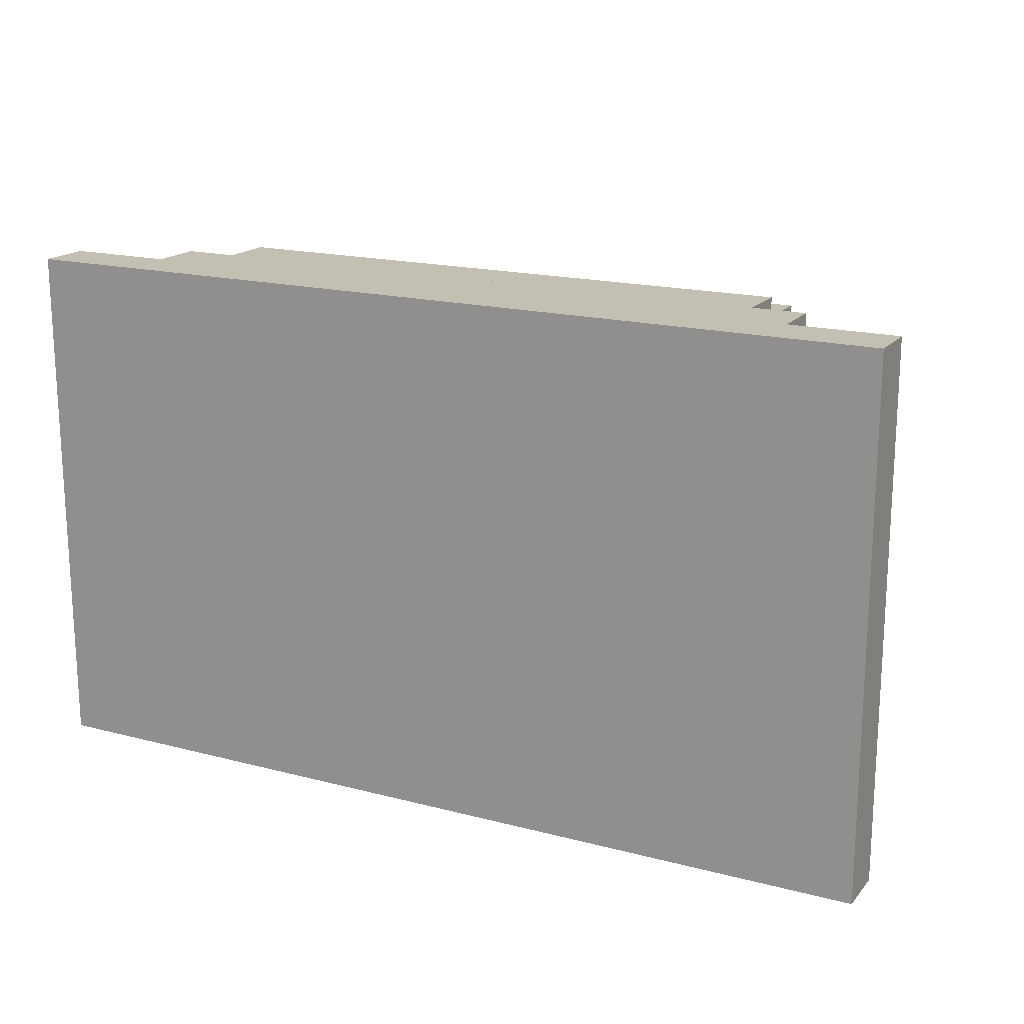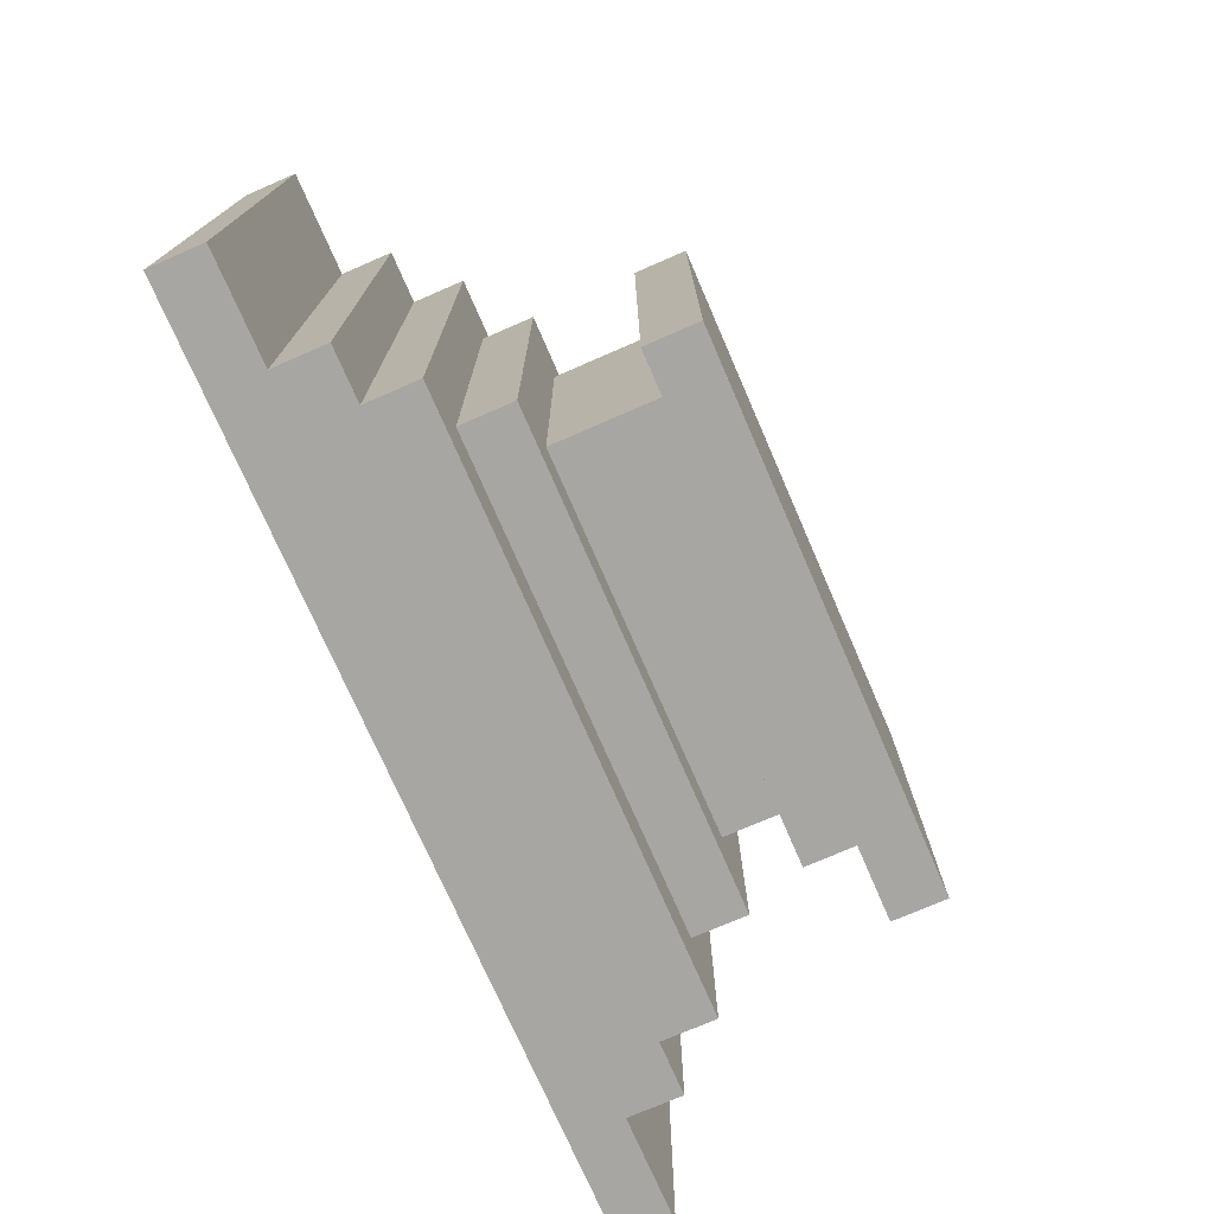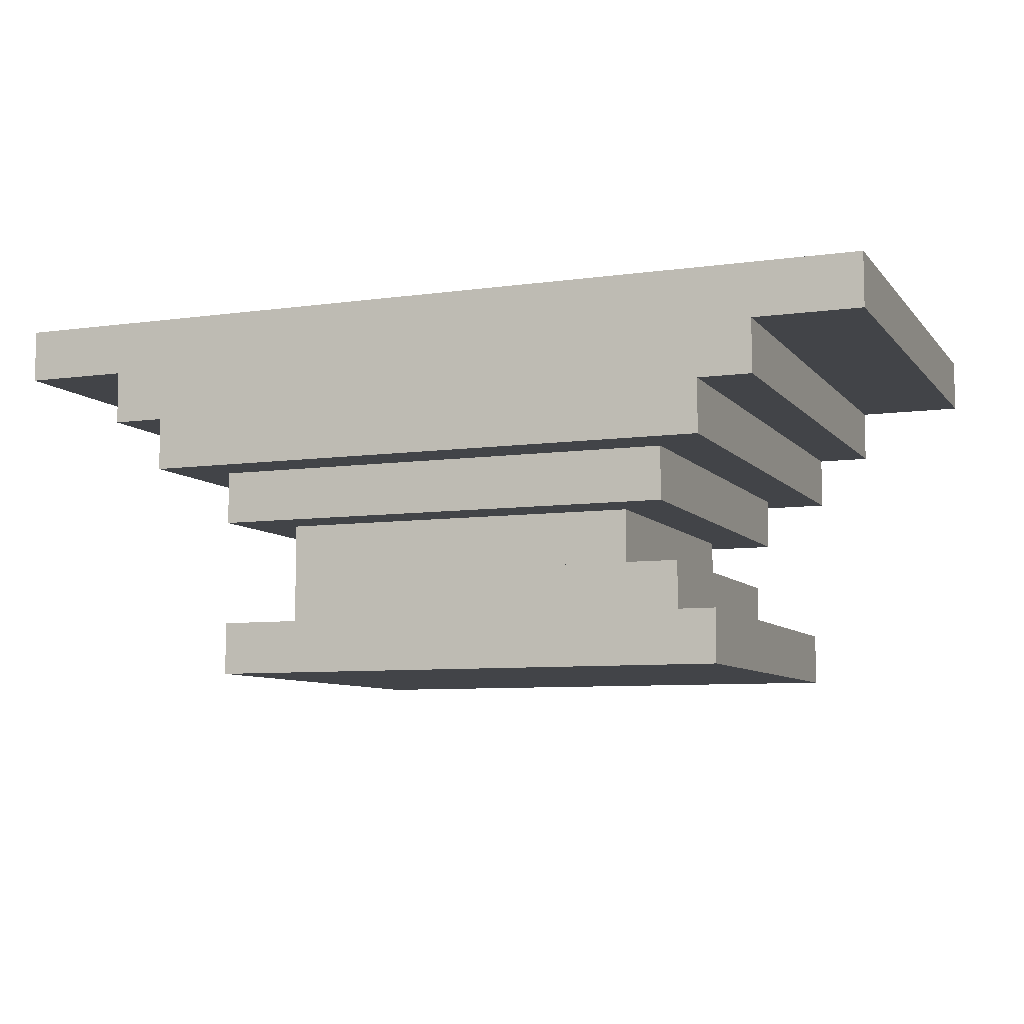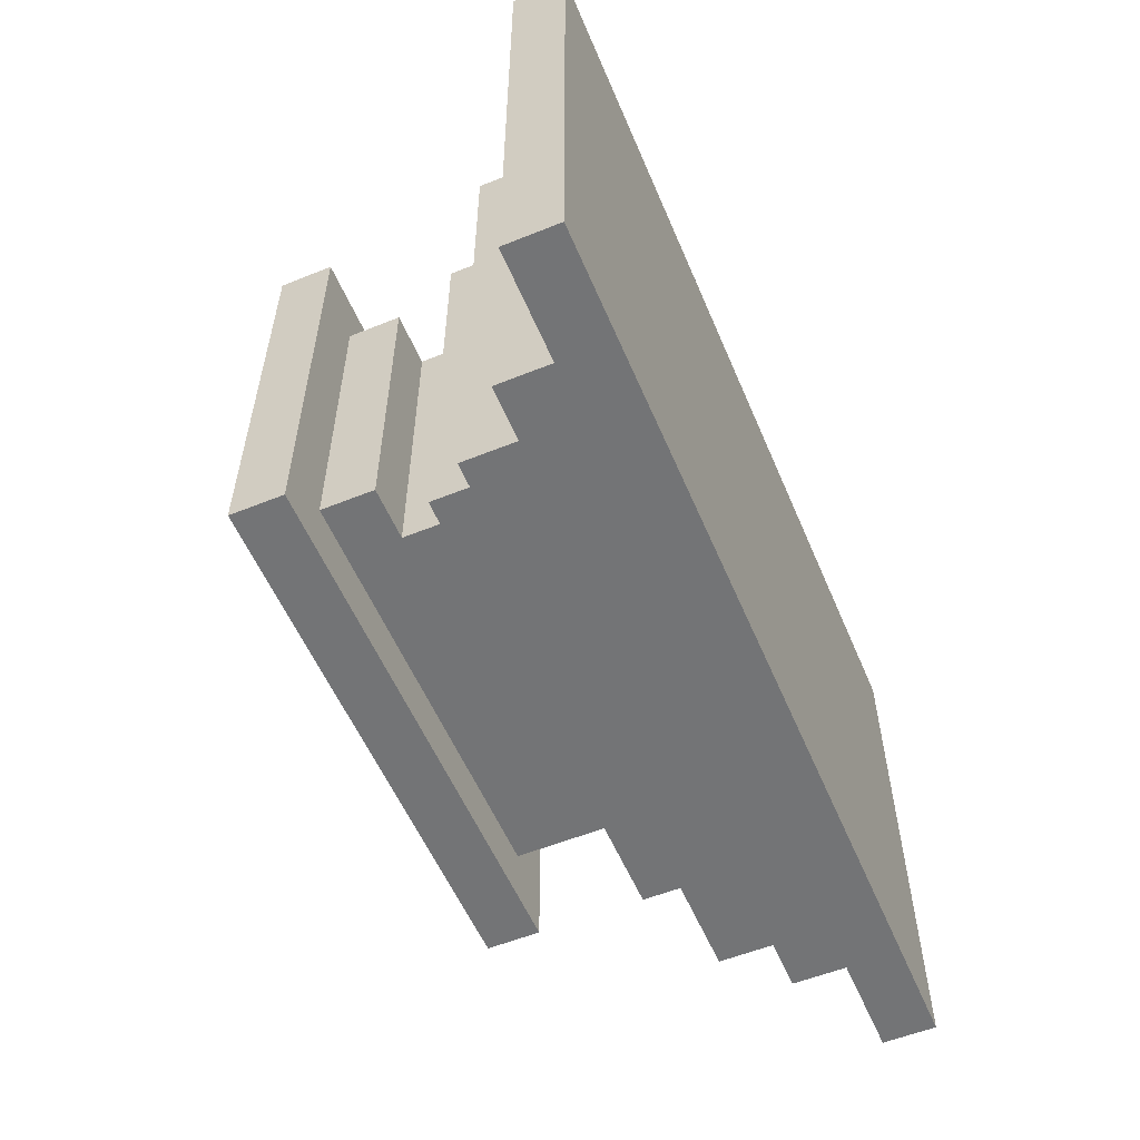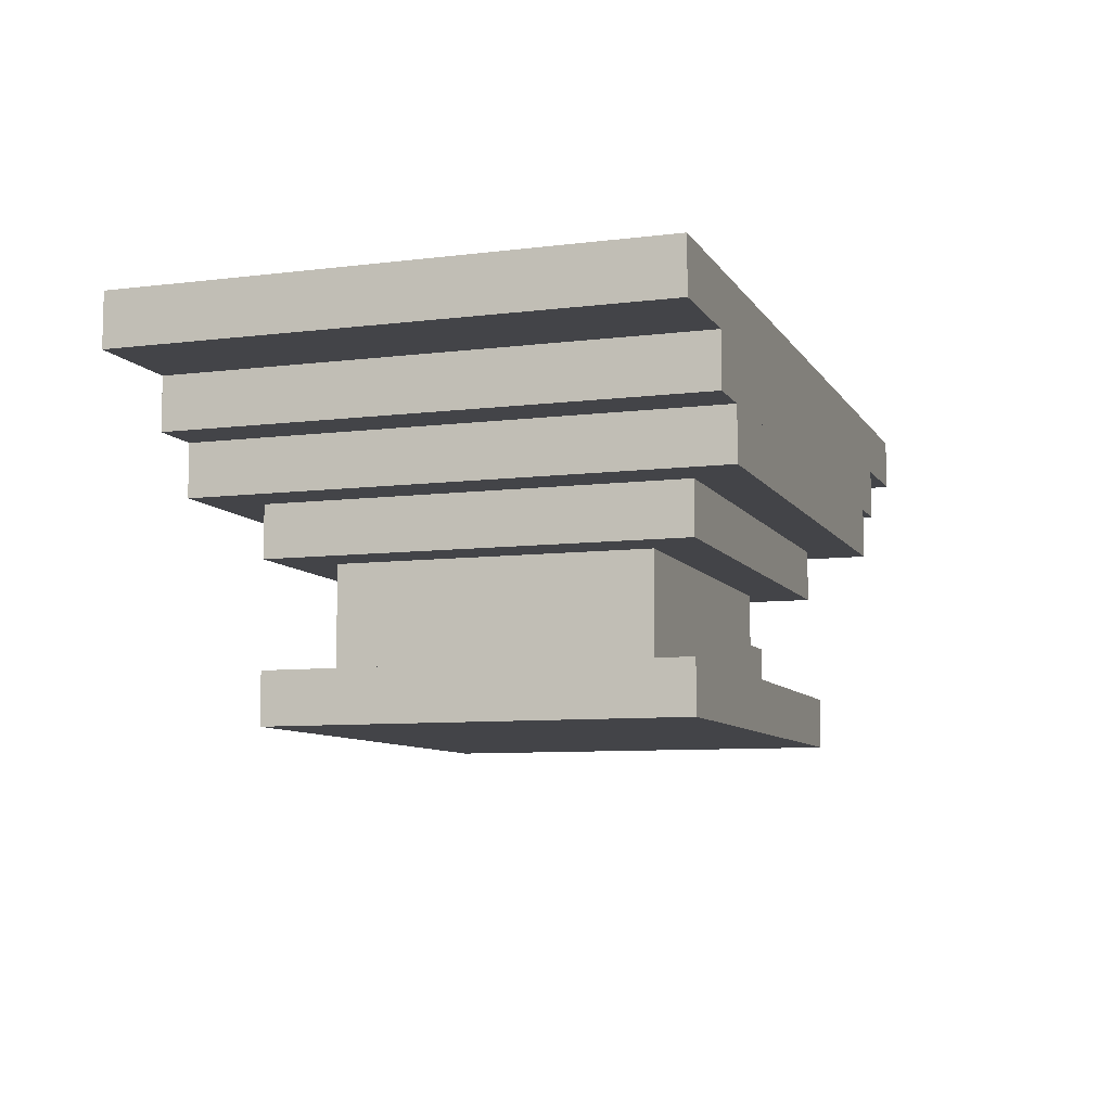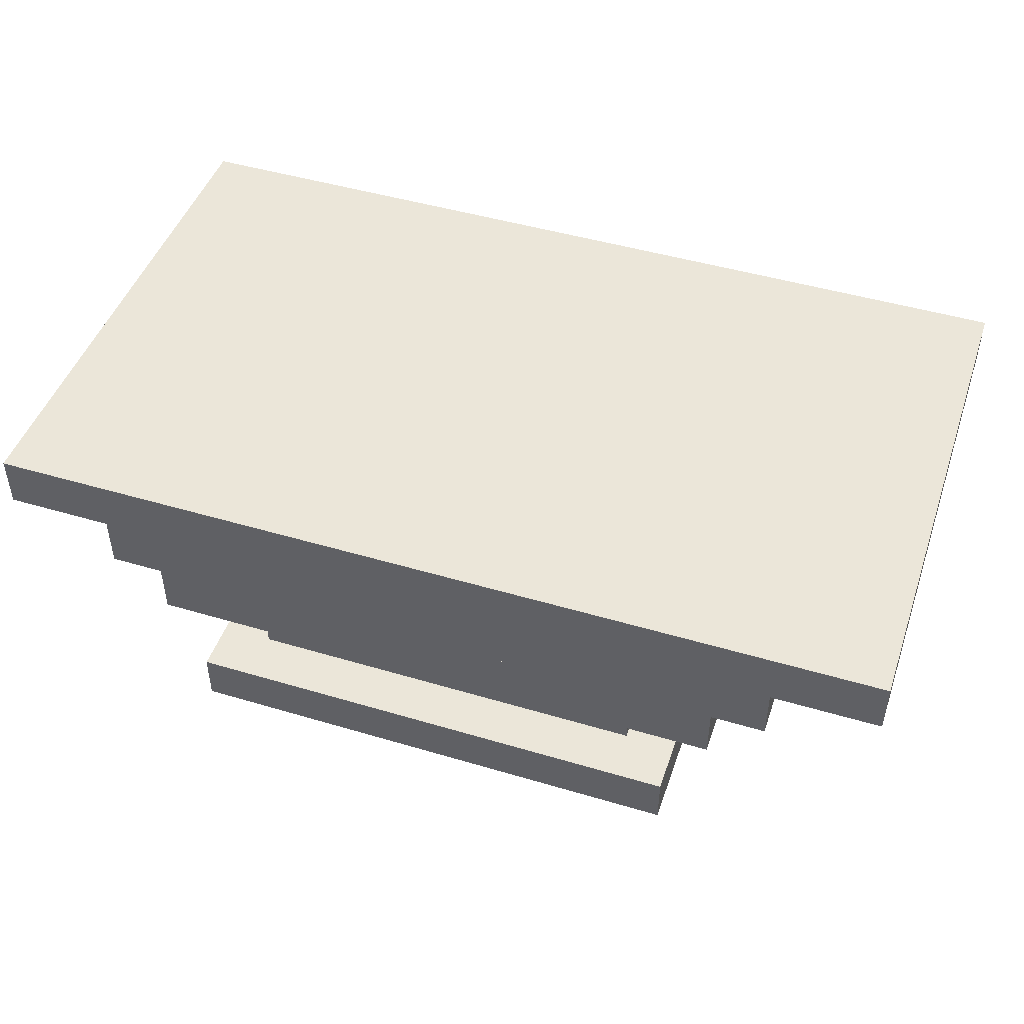
<metadata>
{"format":"obj","ext":"obj","renderer":"f3d","projection":"perspective","resolution":1024,"background":"white","views":[{"elev":17.8,"azim":-152.9,"up":"+Z"},{"elev":-74.2,"azim":-66.5,"up":"+Z"},{"elev":-7.7,"azim":21.6,"up":"+Y"},{"elev":-56.2,"azim":112.9,"up":"+Z"},{"elev":-8.3,"azim":-71.1,"up":"+Y"},{"elev":46.9,"azim":-161.3,"up":"+Y"}]}
</metadata>
<code>
o cube
v 0.3125 0.0625 0.25
v 0.3125 0.0625 -0.25
v 0.3125 0 0.25
v 0.3125 0 -0.25
v -0.3125 0.0625 -0.25
v -0.3125 0.0625 0.25
v -0.3125 0 -0.25
v -0.3125 0 0.25
f 4 7 5 2
f 3 4 2 1
f 8 3 1 6
f 7 8 6 5
f 6 1 2 5
f 7 4 3 8
o cube
v 0.25 0.125 0.1875
v 0.25 0.125 -0.1875
v 0.25 0.0625 0.1875
v 0.25 0.0625 -0.1875
v -0.25 0.125 -0.1875
v -0.25 0.125 0.1875
v -0.25 0.0625 -0.1875
v -0.25 0.0625 0.1875
f 12 15 13 10
f 11 12 10 9
f 16 11 9 14
f 15 16 14 13
f 14 9 10 13
f 15 12 11 16
o cube
v 0.1875 0.1875 0.1875
v 0.1875 0.1875 -0.1875
v 0.1875 0.125 0.1875
v 0.1875 0.125 -0.1875
v -0.25 0.1875 -0.1875
v -0.25 0.1875 0.1875
v -0.25 0.125 -0.1875
v -0.25 0.125 0.1875
f 20 23 21 18
f 19 20 18 17
f 24 19 17 22
f 23 24 22 21
f 22 17 18 21
f 23 20 19 24
o cube
v 0.25 0.25 0.25
v 0.25 0.25 -0.25
v 0.25 0.1875 0.25
v 0.25 0.1875 -0.25
v -0.3125 0.25 -0.25
v -0.3125 0.25 0.25
v -0.3125 0.1875 -0.25
v -0.3125 0.1875 0.25
f 28 31 29 26
f 27 28 26 25
f 32 27 25 30
f 31 32 30 29
f 30 25 26 29
f 31 28 27 32
o cube
v 0.3125 0.3125 0.3125
v 0.3125 0.3125 -0.3125
v 0.3125 0.25 0.3125
v 0.3125 0.25 -0.3125
v -0.375 0.3125 -0.3125
v -0.375 0.3125 0.3125
v -0.375 0.25 -0.3125
v -0.375 0.25 0.3125
f 36 39 37 34
f 35 36 34 33
f 40 35 33 38
f 39 40 38 37
f 38 33 34 37
f 39 36 35 40
o cube
v 0.375 0.4375 0.3125
v 0.375 0.4375 -0.3125
v 0.375 0.3125 0.3125
v 0.375 0.3125 -0.3125
v -0.4375 0.4375 -0.3125
v -0.4375 0.4375 0.3125
v -0.4375 0.3125 -0.3125
v -0.4375 0.3125 0.3125
f 44 47 45 42
f 43 44 42 41
f 48 43 41 46
f 47 48 46 45
f 46 41 42 45
f 47 44 43 48
o cube
v 0.5 0.4375 0.3125
v 0.5 0.4375 -0.3125
v 0.5 0.375 0.3125
v 0.5 0.375 -0.3125
v 0.375 0.4375 -0.3125
v 0.375 0.4375 0.3125
v 0.375 0.375 -0.3125
v 0.375 0.375 0.3125
f 52 55 53 50
f 51 52 50 49
f 56 51 49 54
f 55 56 54 53
f 54 49 50 53
f 55 52 51 56
o cube
v -0.4375 0.4375 0.3125
v -0.4375 0.4375 -0.3125
v -0.4375 0.375 0.3125
v -0.4375 0.375 -0.3125
v -0.5625 0.4375 -0.3125
v -0.5625 0.4375 0.3125
v -0.5625 0.375 -0.3125
v -0.5625 0.375 0.3125
f 60 63 61 58
f 59 60 58 57
f 64 59 57 62
f 63 64 62 61
f 62 57 58 61
f 63 60 59 64

</code>
